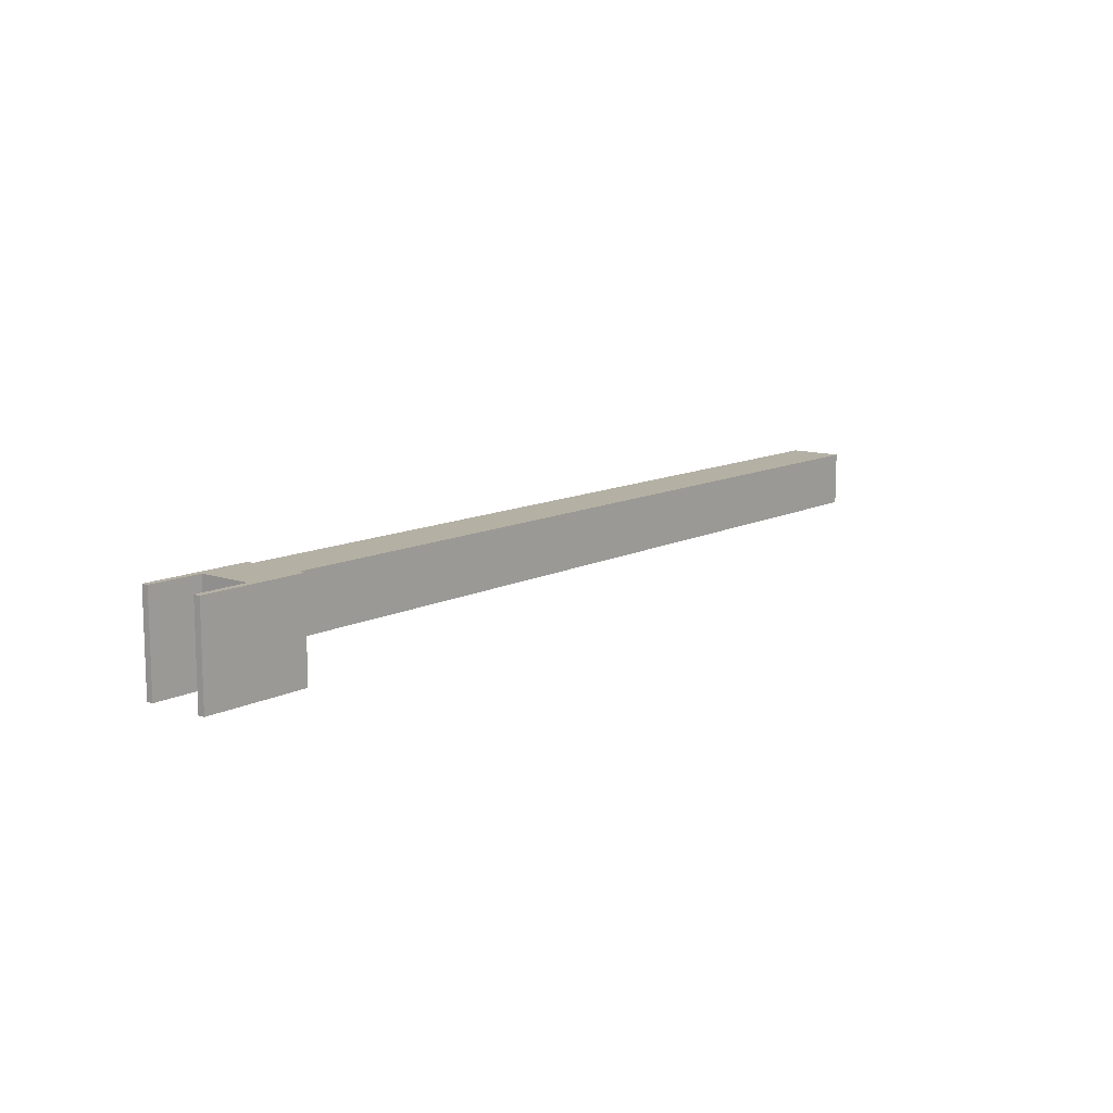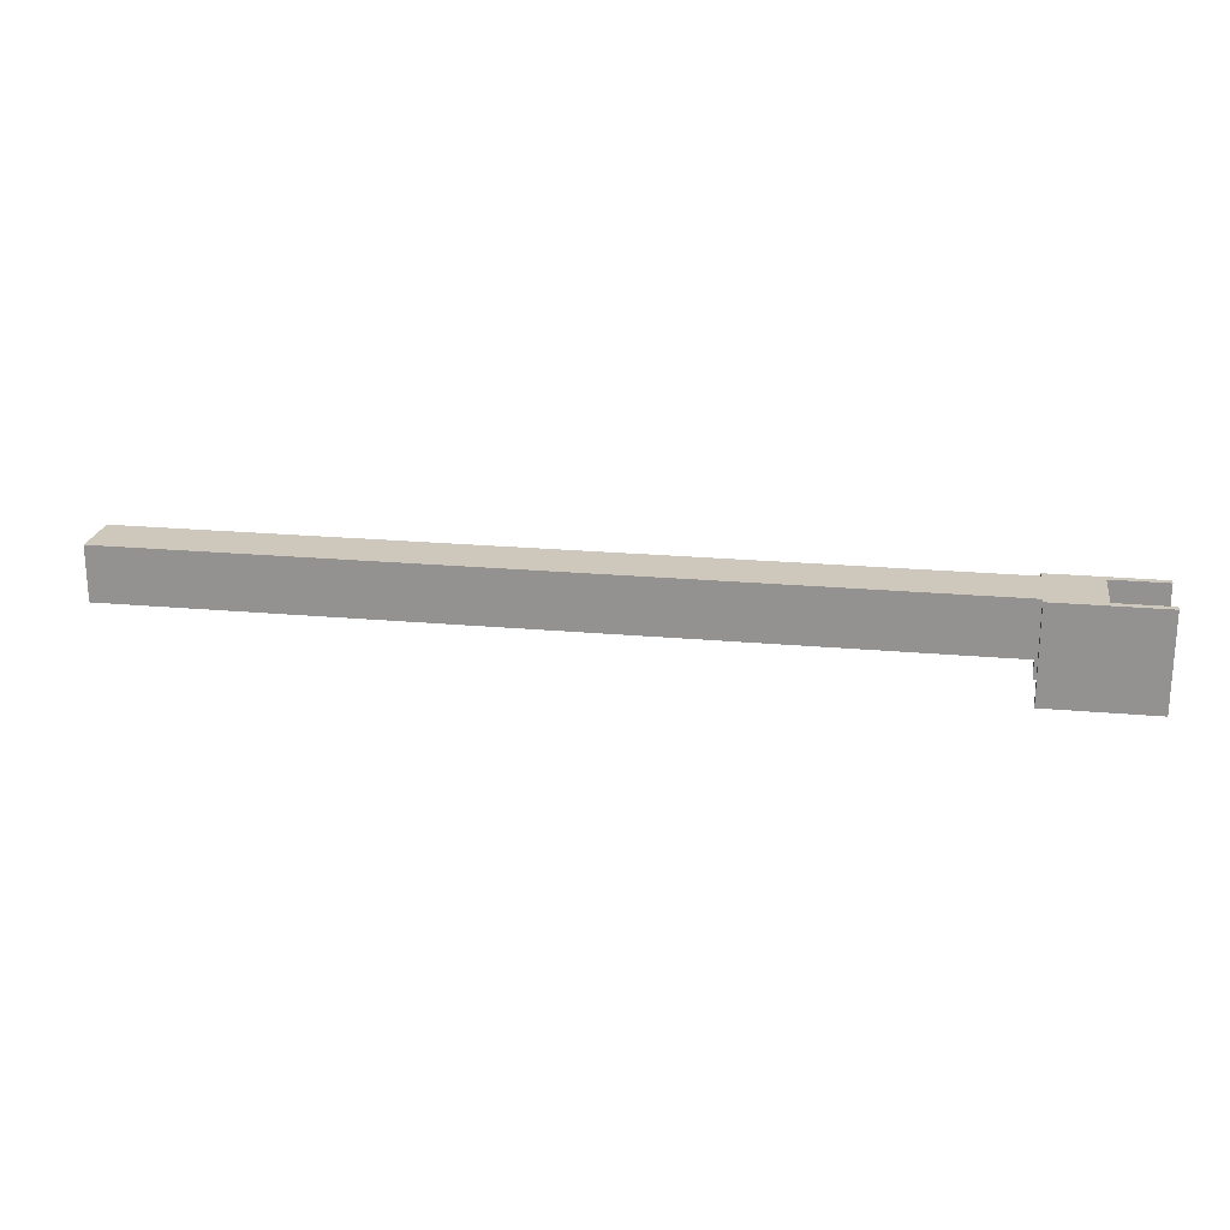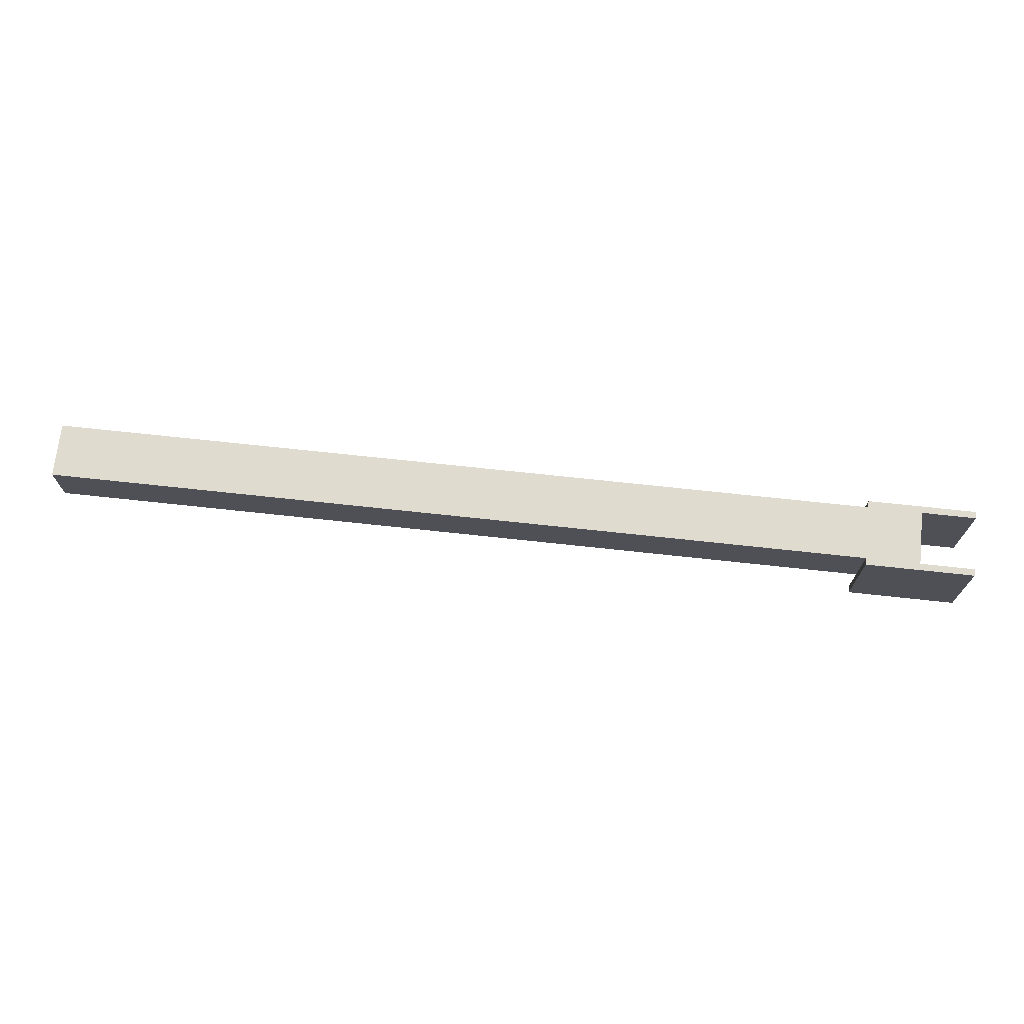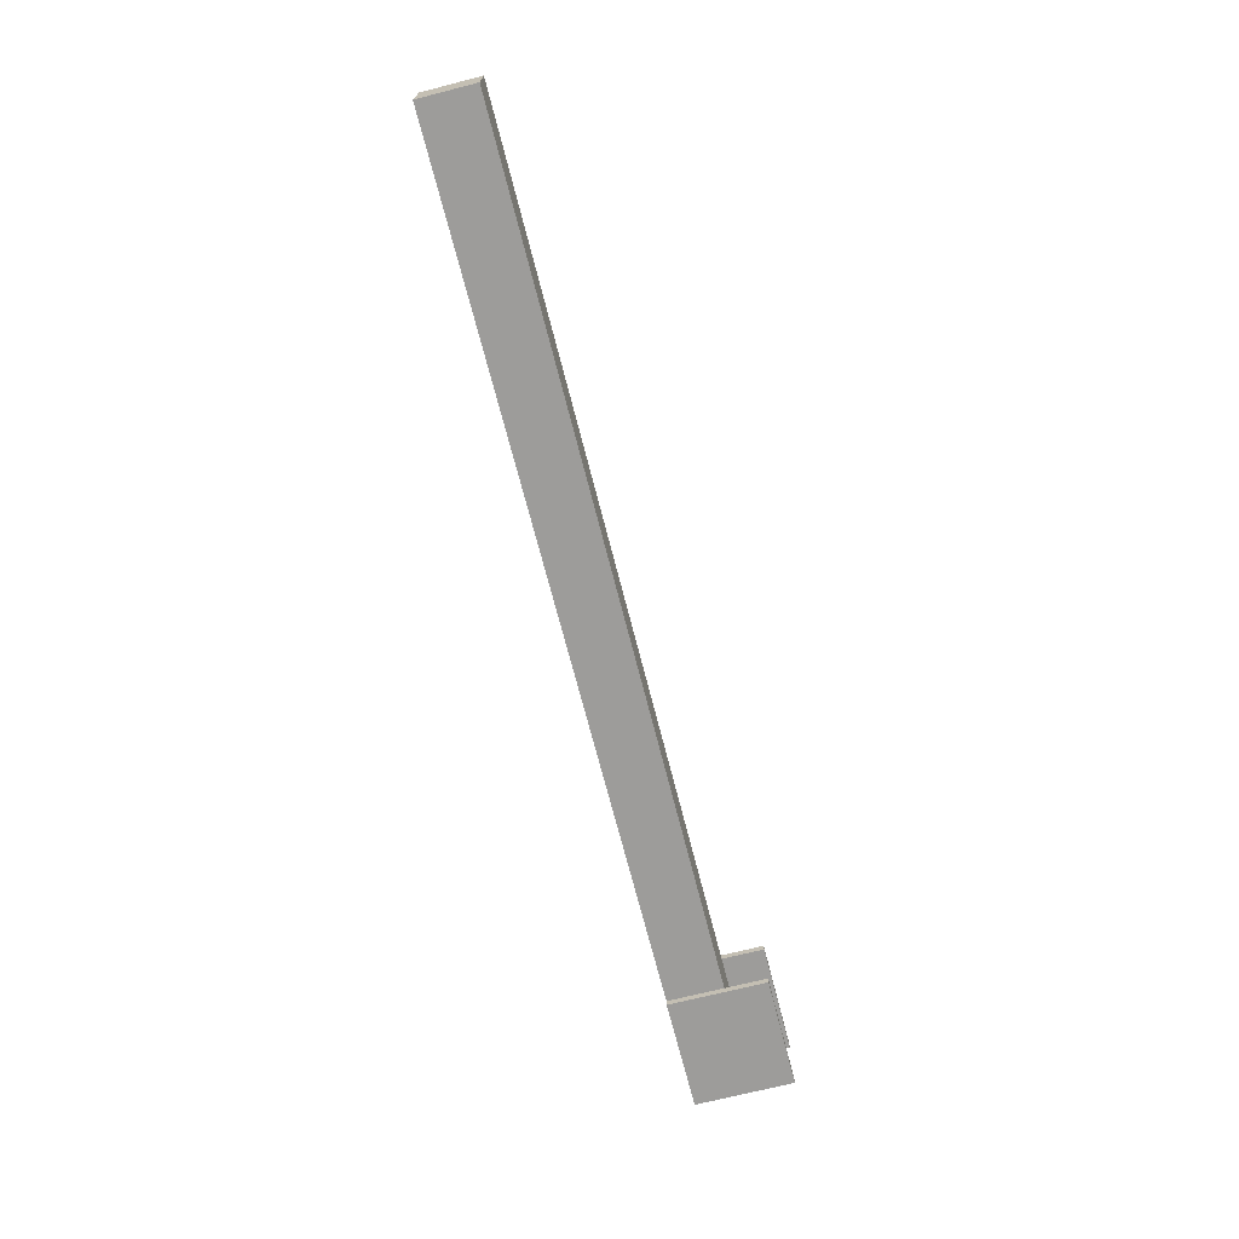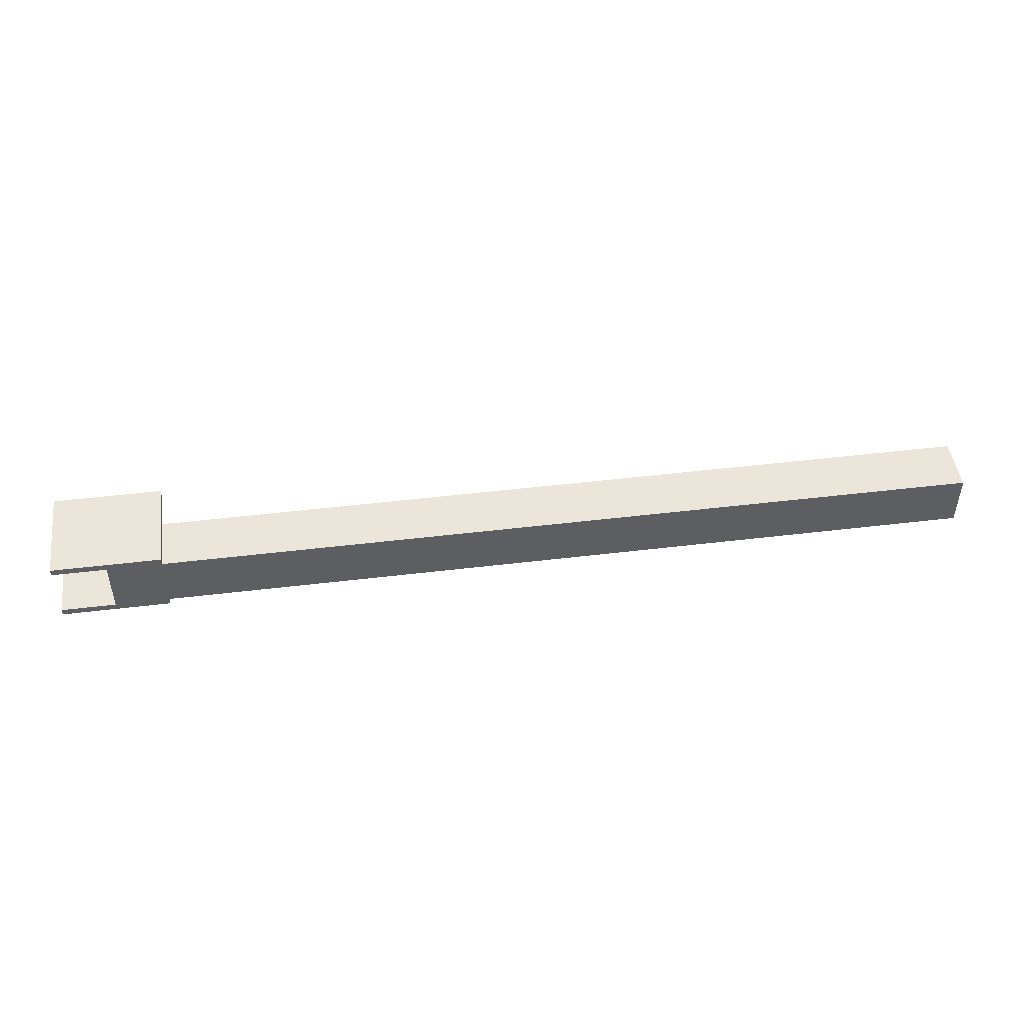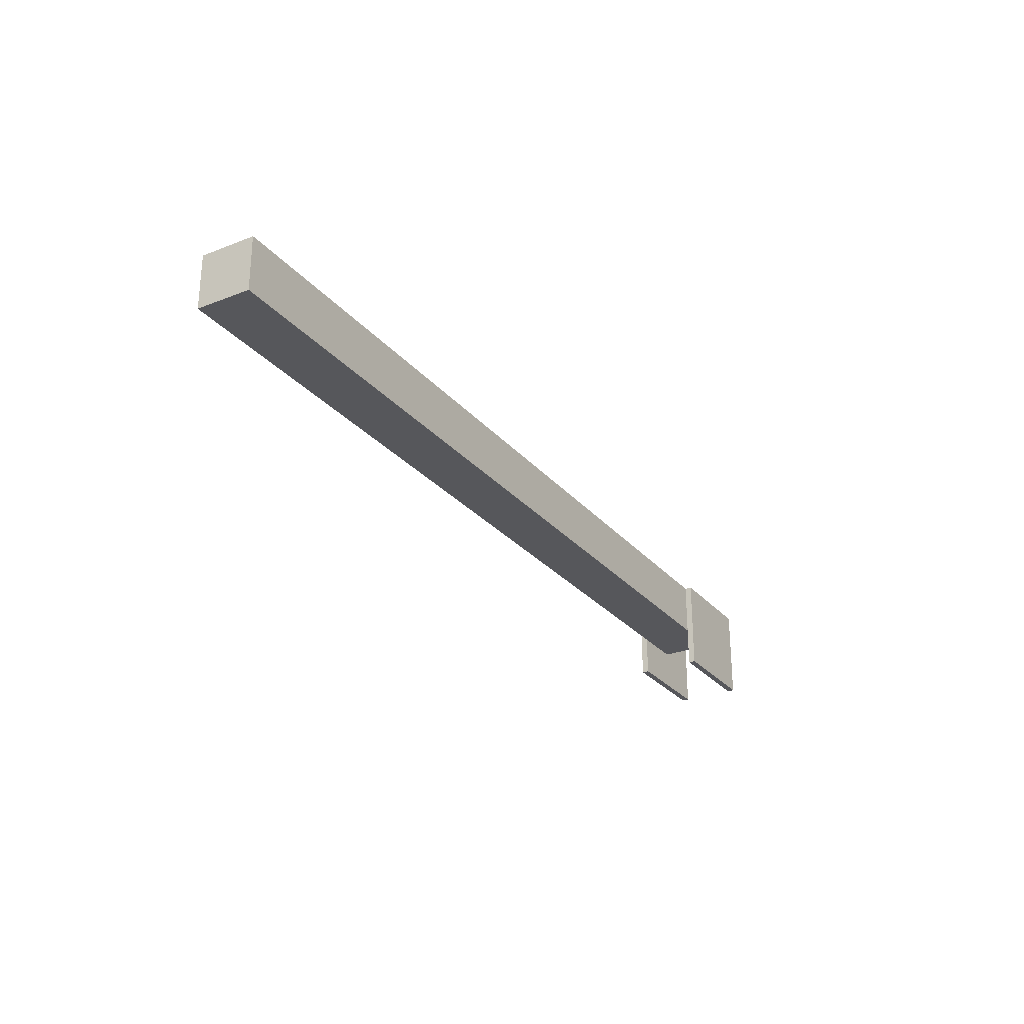
<metadata>
{"format":"obj","ext":"obj","renderer":"f3d","projection":"perspective","resolution":1024,"background":"white","views":[{"elev":11.4,"azim":129.1,"up":"+Y"},{"elev":21.8,"azim":9.1,"up":"+Y"},{"elev":70.5,"azim":6.2,"up":"+Y"},{"elev":-70.1,"azim":-75.7,"up":"+Z"},{"elev":47.3,"azim":172.2,"up":"+Z"},{"elev":-27.2,"azim":-59.0,"up":"+Y"}]}
</metadata>
<code>
v 138 -11 4
v 138 -11 3
v 138 3 3
v 138 3 4
v 138 -11 -6
v 138 3 -6
v 138 3 -5
v 138 -11 -5
v 122 -5 -5
v 122 3 -5
v 122 3 -6
v 122 -11 -6
v 122 -11 -5
v 138 -11 -5
v 122 -11 -5
v 122 -11 -6
v 138 -11 -6
v 138 -11 -6
v 122 -11 -6
v 122 3 -6
v 138 3 -6
v 130 -5 -5
v 122 -5 -5
v 122 -11 -5
v 138 -11 -5
v 138 3 -5
v 130 3 -5
v 122 -11 3
v 138 -11 3
v 138 -11 4
v 122 -11 4
v 122 3 3
v 122 -5 3
v 122 -11 3
v 122 -11 4
v 122 3 4
v 138 3 4
v 122 3 4
v 122 -11 4
v 138 -11 4
v 122 -5 3
v 130 -5 3
v 130 3 3
v 138 3 3
v 138 -11 3
v 122 -11 3
v 122 -5 3
v 122 3 3
v 0 3 3
v 0 -5 3
v 0 3 -5
v 0 3 3
v 122 3 3
v 122 3 4
v 138 3 4
v 138 3 3
v 130 3 3
v 130 3 -5
v 138 3 -5
v 138 3 -6
v 122 3 -6
v 122 3 -5
v 122 3 -5
v 122 -5 -5
v 0 -5 -5
v 0 3 -5
v 0 -5 3
v 0 -5 -5
v 122 -5 -5
v 130 -5 -5
v 130 -5 3
v 122 -5 3
v 130 3 3
v 130 -5 3
v 130 -5 -5
v 130 3 -5
v 0 -5 -5
v 0 -5 3
v 0 3 3
v 0 3 -5
g dbadf988-e37b-11ea-88fa-54bf646e7e1f
f 1 2 4
f 4 2 3
g dbb0df86-e37b-11ea-8f77-54bf646e7e1f
f 6 7 5
f 5 7 8
g dacac5dc-e37b-11ea-bc29-54bf646e7e1f
f 10 11 9
f 9 11 12
f 9 12 13
g dacd3724-e37b-11ea-b1a7-54bf646e7e1f
f 14 15 17
f 17 15 16
g dacf80c0-e37b-11ea-a8b6-54bf646e7e1f
f 18 19 21
f 21 19 20
g dad1a3c2-e37b-11ea-8df7-54bf646e7e1f
f 23 24 22
f 22 24 25
f 22 25 26
f 26 27 22
g d9e7e086-e37b-11ea-81c4-54bf646e7e1f
f 28 29 31
f 31 29 30
g d9ea789a-e37b-11ea-b422-54bf646e7e1f
f 32 33 36
f 36 33 35
f 35 33 34
g d9f0ba2e-e37b-11ea-8ee6-54bf646e7e1f
f 37 38 40
f 40 38 39
g d9f48ada-e37b-11ea-8f6a-54bf646e7e1f
f 41 42 46
f 46 42 45
f 45 42 44
f 44 42 43
g d91e4f22-e37b-11ea-b9df-54bf646e7e1f
f 47 48 50
f 50 48 49
g d9204af6-e37b-11ea-a1ba-54bf646e7e1f
f 51 52 62
f 62 52 53
f 62 53 58
f 58 53 57
f 57 53 54
f 57 54 55
f 55 56 57
f 59 60 58
f 58 60 61
f 58 61 62
g d92246d0-e37b-11ea-b9a5-54bf646e7e1f
f 63 64 66
f 66 64 65
g d9241b94-e37b-11ea-9ee5-54bf646e7e1f
f 67 68 72
f 72 68 69
f 72 69 71
f 71 69 70
g d925f07a-e37b-11ea-8506-54bf646e7e1f
f 74 75 73
f 73 75 76
g d927ec66-e37b-11ea-9ac0-54bf646e7e1f
f 77 78 80
f 80 78 79

</code>
